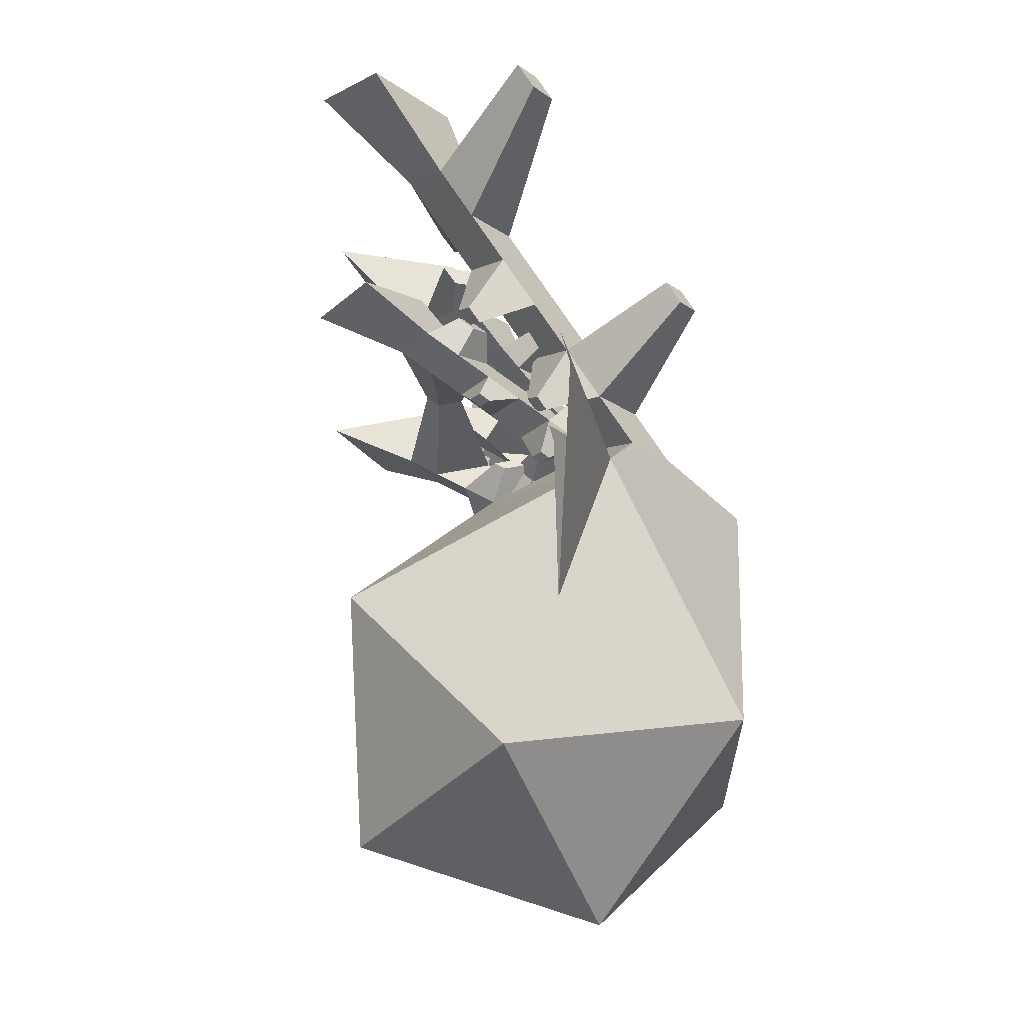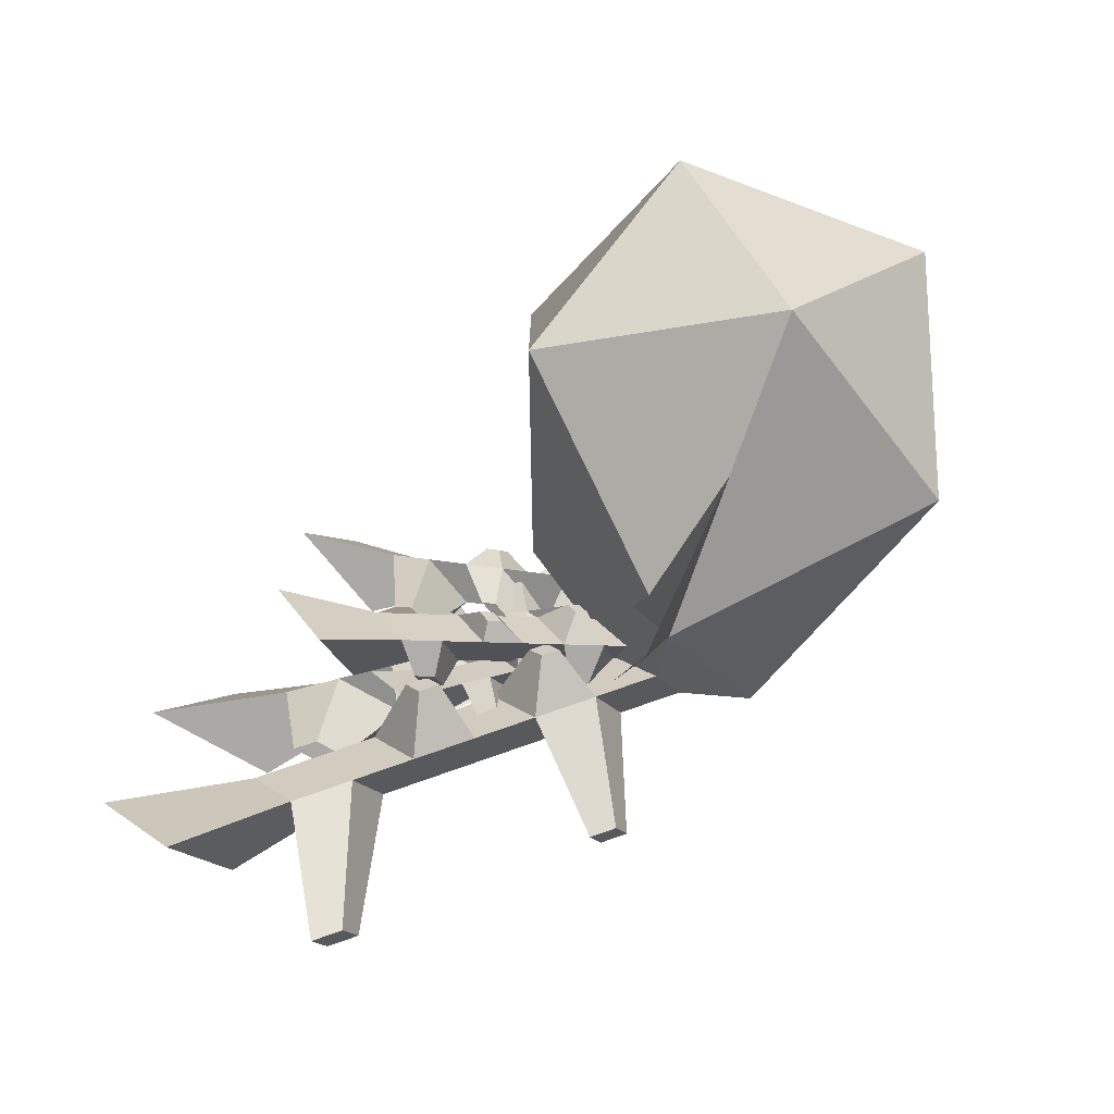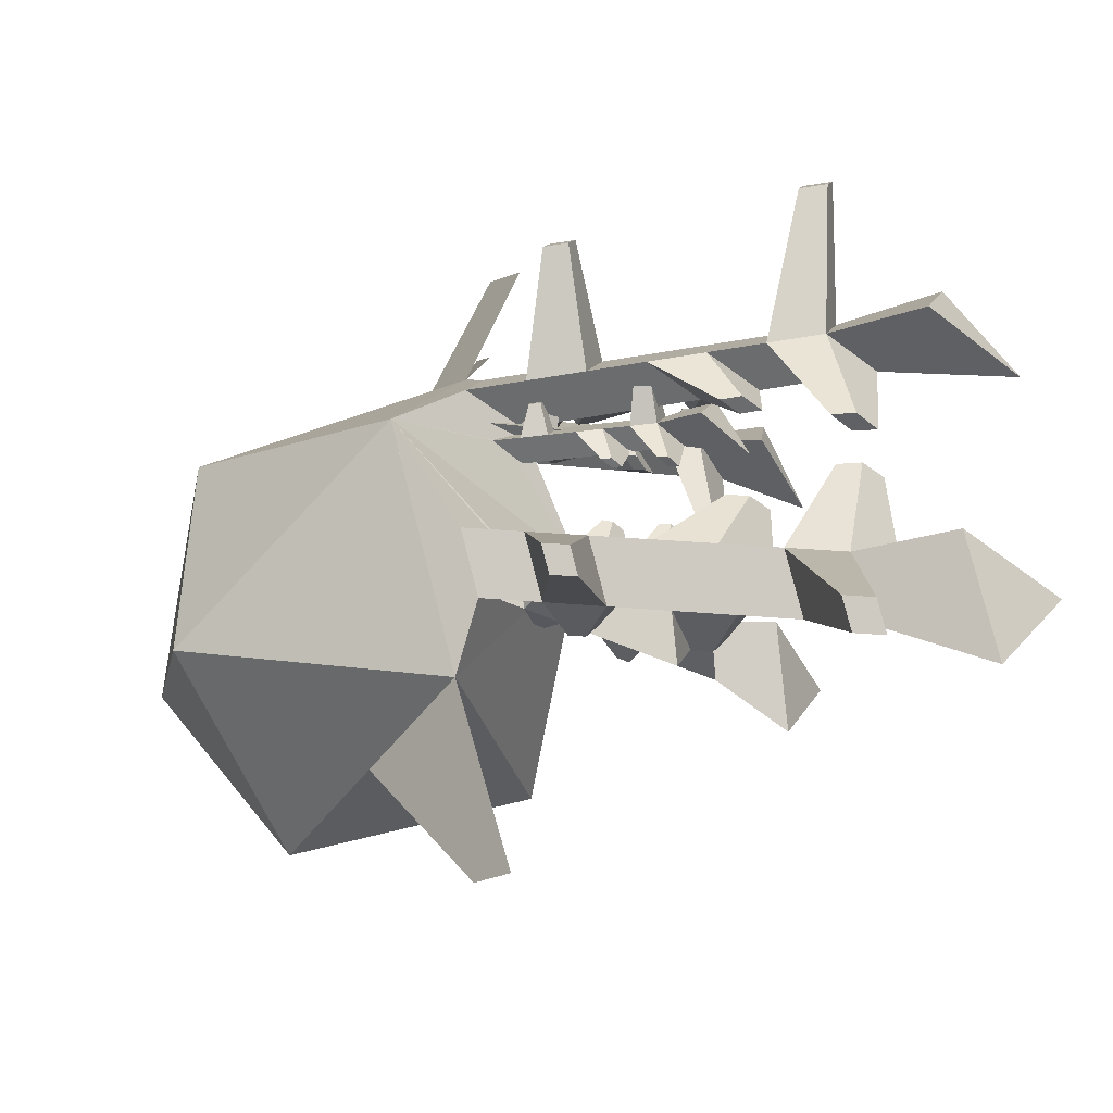
<metadata>
{"format":"obj","ext":"obj","renderer":"f3d","projection":"perspective","resolution":1024,"background":"white","views":[{"elev":63.6,"azim":-13.1,"up":"+Z"},{"elev":-77.2,"azim":-52.0,"up":"+Z"},{"elev":-44.1,"azim":114.8,"up":"+Z"}]}
</metadata>
<code>
g Archivist.001_Icosphere.005
v 0 -1 0
v -0.8944 -0.4472 0
v -0.2764 -0.4472 -0.8506
v 0.7236 -0.4472 -0.5257
v -0.7236 0.4472 -0.5257
v 0.583 0.8384 -0.6243
v 0.7506 0.8384 -0.3936
v 0.4647 0.9582 -0.3936
v 0.4359 0.673 -0.8506
v 1.054 0.673 0
v 0 1 0
v -0.7236 0.4472 0
v 0.7236 -0.4472 0.006368
v -0.1331 2.652 -1.064
v 0.1776 2.652 -0.6364
v -0.3523 2.874 -0.6364
v 0.1137 1.882 -0.5478
v 0.2319 1.762 -0.7786
v 0.3996 1.762 -0.5478
v -0.0618 2.344 -0.6249
v 0.2241 2.224 -0.6249
v 0.05644 2.224 -0.8557
v 0.4075 1.3 -0.7014
v 0.2892 1.42 -0.4707
v 0.5751 1.3 -0.4707
v 0.2015 1.651 -0.5093
v 0.4873 1.531 -0.5093
v 0.3197 1.531 -0.74
v 0.1442 1.993 -0.8171
v 0.02595 2.113 -0.5864
v 0.3118 1.993 -0.5864
v 0.1095 2.254 -0.1381
v 0.07374 2.351 -0.1377
v 0.2269 2.206 -0.1426
v 0.1911 2.303 -0.1422
v 0.5679 2.272 -1.161
v 0.5247 2.386 -1.18
v 0.4421 2.386 -1.293
v 0.4854 2.272 -1.274
v 0.4873 1.531 -0.5093
v 0.3996 1.762 -0.5478
v 0.2319 1.762 -0.7786
v 0.3197 1.531 -0.74
v 0.2672 1.84 -0.2721
v 0.2345 1.926 -0.2864
v 0.3736 1.796 -0.2721
v 0.341 1.882 -0.2864
v 0.02923 1.545 -0.6521
v 5.2e-05 1.622 -0.6649
v 0.03936 1.582 -0.7416
v 0.06854 1.506 -0.7288
v 0.4952 1.069 -0.6629
v 0.377 1.189 -0.4322
v 0.6628 1.069 -0.4322
v 0.962 1.283 -0.8475
v 0.9246 1.381 -0.8639
v 0.8533 1.381 -0.9621
v 0.8906 1.283 -0.9457
v 0.2276 1.104 -0.5748
v 0.2025 1.17 -0.5859
v 0.2363 1.135 -0.6518
v 0.2613 1.069 -0.6408
v 0.07978 0.1129 -0.8506
v 0.1639 0.6523 -1.29
v 0.1658 0.581 -1.29
v -0.2764 -0.4472 0.8506
v 0.7236 -0.4472 0.5257
v -0.7236 0.4472 0.5257
v 0.583 0.8384 0.6243
v 0.7506 0.8384 0.3936
v 0.4647 0.9582 0.3936
v 0.4359 0.673 0.8506
v 0.7236 -0.4472 -0.006368
v -0.1331 2.652 1.064
v 0.1776 2.652 0.6364
v -0.3523 2.874 0.6364
v 0.1137 1.882 0.5478
v 0.2319 1.762 0.7786
v 0.3996 1.762 0.5478
v -0.0618 2.344 0.6249
v 0.2241 2.224 0.6249
v 0.05644 2.224 0.8557
v 0.4075 1.3 0.7014
v 0.2892 1.42 0.4707
v 0.5751 1.3 0.4707
v 0.2015 1.651 0.5093
v 0.4873 1.531 0.5093
v 0.3197 1.531 0.74
v 0.1442 1.993 0.8171
v 0.02595 2.113 0.5864
v 0.3118 1.993 0.5864
v 0.1095 2.254 0.1381
v 0.07374 2.351 0.1377
v 0.2269 2.206 0.1426
v 0.1911 2.303 0.1422
v 0.5679 2.272 1.161
v 0.5247 2.386 1.18
v 0.4421 2.386 1.293
v 0.4854 2.272 1.274
v 0.4873 1.531 0.5093
v 0.3996 1.762 0.5478
v 0.2319 1.762 0.7786
v 0.3197 1.531 0.74
v 0.2672 1.84 0.2721
v 0.2345 1.926 0.2864
v 0.3736 1.796 0.2721
v 0.341 1.882 0.2864
v 0.02923 1.545 0.6521
v 5.2e-05 1.622 0.6649
v 0.03936 1.582 0.7416
v 0.06854 1.506 0.7288
v 0.4952 1.069 0.6629
v 0.377 1.189 0.4322
v 0.6628 1.069 0.4322
v 0.962 1.283 0.8475
v 0.9246 1.381 0.8639
v 0.8533 1.381 0.9621
v 0.8906 1.283 0.9457
v 0.2276 1.104 0.5748
v 0.2025 1.17 0.5859
v 0.2363 1.135 0.6518
v 0.2613 1.069 0.6408
v 0.07978 0.1129 0.8506
v 0.1639 0.6523 1.29
v 0.1658 0.581 1.29
f 1 2 3
f 1 3 4
f 3 2 5
f 4 3 63 9
f 2 12 5
f 3 5 9 63
f 4 9 10
f 5 12 11
f 9 5 11
f 22 20 16 14
f 6 7 10 9
f 7 8 11 10
f 8 6 9 11
f 13 1 4
f 10 13 4
f 15 14 16
f 20 21 15 16
f 21 22 14 15
f 18 19 41 42
f 19 17 45 47
f 17 18 50 49
f 21 31 36 37
f 31 21 35 34
f 29 30 20 22
f 24 23 61 60
f 53 54 25 24
f 25 54 55 56
f 23 24 26 28
f 24 25 27 26
f 25 23 28 27
f 18 17 30 29
f 17 19 31 30
f 19 18 29 31
f 32 34 35 33
f 21 20 33 35
f 20 30 32 33
f 30 31 34 32
f 36 39 38 37
f 31 29 39 36
f 29 22 38 39
f 22 21 37 38
f 40 43 42 41
f 27 28 43 40
f 19 27 40 41
f 28 18 42 43
f 44 46 47 45
f 27 19 47 46
f 17 26 44 45
f 26 27 46 44
f 51 48 49 50
f 28 26 48 51
f 26 17 49 48
f 18 28 51 50
f 7 6 52 54
f 8 7 54 53
f 6 8 53 52
f 55 58 57 56
f 23 25 56 57
f 52 23 57 58
f 54 52 58 55
f 62 59 60 61
f 23 52 62 61
f 53 24 60 59
f 52 53 59 62
f 9 63 65 64
f 1 66 2
f 1 67 66
f 66 68 2
f 67 72 123 66
f 2 68 12
f 66 123 72 68
f 67 10 72
f 68 11 12
f 72 11 68
f 82 74 76 80
f 69 72 10 70
f 70 10 11 71
f 71 11 72 69
f 73 67 1
f 10 67 73
f 75 76 74
f 80 76 75 81
f 81 75 74 82
f 78 102 101 79
f 79 107 105 77
f 77 109 110 78
f 81 97 96 91
f 91 94 95 81
f 89 82 80 90
f 84 120 121 83
f 113 84 85 114
f 85 116 115 114
f 83 88 86 84
f 84 86 87 85
f 85 87 88 83
f 78 89 90 77
f 77 90 91 79
f 79 91 89 78
f 92 93 95 94
f 81 95 93 80
f 80 93 92 90
f 90 92 94 91
f 96 97 98 99
f 91 96 99 89
f 89 99 98 82
f 82 98 97 81
f 100 101 102 103
f 87 100 103 88
f 79 101 100 87
f 88 103 102 78
f 104 105 107 106
f 87 106 107 79
f 77 105 104 86
f 86 104 106 87
f 111 110 109 108
f 88 111 108 86
f 86 108 109 77
f 78 110 111 88
f 70 114 112 69
f 71 113 114 70
f 69 112 113 71
f 115 116 117 118
f 83 117 116 85
f 112 118 117 83
f 114 115 118 112
f 122 121 120 119
f 83 121 122 112
f 113 119 120 84
f 112 122 119 113
f 72 124 125 123
g Explorer.001_Icosphere.002
v 0 -1 0
v -0.8944 -0.4472 0
v -0.2764 -0.4472 -0.8506
v 0.7236 -0.4472 -0.5257
v -0.7236 0.4472 -0.5257
v 0.4684 0.8759 -0.3894
v 0.5664 0.8759 -0.2544
v 0.3992 0.9278 -0.2544
v 0.4359 0.673 -0.8506
v 1.054 0.673 0
v 0 1 0
v -0.7236 0.4472 0
v 0.7236 -0.4472 0.006368
v 0.04947 1.661 -0.6466
v 0.2313 1.661 -0.3964
v -0.07875 1.758 -0.3964
v 0.1939 1.328 -0.3446
v 0.263 1.276 -0.4796
v 0.3611 1.276 -0.3446
v 0.0912 1.528 -0.3898
v 0.2584 1.476 -0.3898
v 0.1604 1.476 -0.5247
v 0.3657 1.076 -0.4345
v 0.2965 1.128 -0.2995
v 0.4638 1.076 -0.2995
v 0.2452 1.228 -0.3221
v 0.4124 1.176 -0.3221
v 0.3144 1.176 -0.4571
v 0.2117 1.376 -0.5022
v 0.1425 1.428 -0.3672
v 0.3098 1.376 -0.3672
v 0.1914 1.489 -0.1926
v 0.1705 1.531 -0.1923
v 0.2601 1.468 -0.1952
v 0.2391 1.51 -0.195
v 0.4554 1.466 -0.5405
v 0.4301 1.515 -0.5516
v 0.3818 1.515 -0.6181
v 0.4071 1.466 -0.607
v 0.4124 1.176 -0.3221
v 0.3611 1.276 -0.3446
v 0.263 1.276 -0.4796
v 0.3144 1.176 -0.4571
v 0.2944 1.284 -0.1745
v 0.2753 1.322 -0.1829
v 0.3567 1.265 -0.1745
v 0.3376 1.302 -0.1829
v 0.1444 1.182 -0.4056
v 0.1274 1.216 -0.4131
v 0.1504 1.198 -0.458
v 0.1674 1.165 -0.4505
v 0.417 0.976 -0.412
v 0.3479 1.028 -0.277
v 0.5151 0.976 -0.277
v 0.5712 1.039 -0.3942
v 0.5494 1.082 -0.4038
v 0.5077 1.082 -0.4612
v 0.5295 1.039 -0.4516
v 0.2605 0.9908 -0.3604
v 0.2458 1.019 -0.3669
v 0.2656 1.005 -0.4054
v 0.2802 0.976 -0.399
v 0.07978 0.1129 -0.8506
v 0.2438 0.8298 -1.704
v 0.2476 0.6815 -1.704
v -0.2764 -0.4472 0.8506
v 0.7236 -0.4472 0.5257
v -0.7236 0.4472 0.5257
v 0.4684 0.8759 0.3894
v 0.5664 0.8759 0.2544
v 0.3992 0.9278 0.2544
v 0.4359 0.673 0.8506
v 0.7236 -0.4472 -0.006368
v 0.04947 1.661 0.6466
v 0.2313 1.661 0.3964
v -0.07875 1.758 0.3964
v 0.1939 1.328 0.3446
v 0.263 1.276 0.4796
v 0.3611 1.276 0.3446
v 0.0912 1.528 0.3898
v 0.2584 1.476 0.3898
v 0.1604 1.476 0.5247
v 0.3657 1.076 0.4345
v 0.2965 1.128 0.2995
v 0.4638 1.076 0.2995
v 0.2452 1.228 0.3221
v 0.4124 1.176 0.3221
v 0.3144 1.176 0.4571
v 0.2117 1.376 0.5022
v 0.1425 1.428 0.3672
v 0.3098 1.376 0.3672
v 0.1914 1.489 0.1926
v 0.1705 1.531 0.1923
v 0.2601 1.468 0.1952
v 0.2391 1.51 0.195
v 0.4554 1.466 0.5405
v 0.4301 1.515 0.5516
v 0.3818 1.515 0.6181
v 0.4071 1.466 0.607
v 0.4124 1.176 0.3221
v 0.3611 1.276 0.3446
v 0.263 1.276 0.4796
v 0.3144 1.176 0.4571
v 0.2944 1.284 0.1745
v 0.2753 1.322 0.1829
v 0.3567 1.265 0.1745
v 0.3376 1.302 0.1829
v 0.1444 1.182 0.4056
v 0.1274 1.216 0.4131
v 0.1504 1.198 0.458
v 0.1674 1.165 0.4505
v 0.417 0.976 0.412
v 0.3479 1.028 0.277
v 0.5151 0.976 0.277
v 0.5712 1.039 0.3942
v 0.5494 1.082 0.4038
v 0.5077 1.082 0.4612
v 0.5295 1.039 0.4516
v 0.2605 0.9908 0.3604
v 0.2458 1.019 0.3669
v 0.2656 1.005 0.4054
v 0.2802 0.976 0.399
v 0.07978 0.1129 0.8506
v 0.2438 0.8298 1.704
v 0.2476 0.6815 1.704
f 126 127 128
f 126 128 129
f 128 127 130
f 129 128 188 134
f 127 137 130
f 128 130 134 188
f 129 134 135
f 130 137 136
f 134 130 136
f 147 145 141 139
f 131 132 135 134
f 132 133 136 135
f 133 131 134 136
f 138 126 129
f 135 138 129
f 140 139 141
f 145 146 140 141
f 146 147 139 140
f 143 144 166 167
f 144 142 170 172
f 142 143 175 174
f 146 156 161 162
f 156 146 160 159
f 154 155 145 147
f 149 148 186 185
f 178 179 150 149
f 150 179 180 181
f 148 149 151 153
f 149 150 152 151
f 150 148 153 152
f 143 142 155 154
f 142 144 156 155
f 144 143 154 156
f 157 159 160 158
f 146 145 158 160
f 145 155 157 158
f 155 156 159 157
f 161 164 163 162
f 156 154 164 161
f 154 147 163 164
f 147 146 162 163
f 165 168 167 166
f 152 153 168 165
f 144 152 165 166
f 153 143 167 168
f 169 171 172 170
f 152 144 172 171
f 142 151 169 170
f 151 152 171 169
f 176 173 174 175
f 153 151 173 176
f 151 142 174 173
f 143 153 176 175
f 132 131 177 179
f 133 132 179 178
f 131 133 178 177
f 180 183 182 181
f 148 150 181 182
f 177 148 182 183
f 179 177 183 180
f 187 184 185 186
f 148 177 187 186
f 178 149 185 184
f 177 178 184 187
f 134 188 190 189
f 126 191 127
f 126 192 191
f 191 193 127
f 192 197 248 191
f 127 193 137
f 191 248 197 193
f 192 135 197
f 193 136 137
f 197 136 193
f 207 199 201 205
f 194 197 135 195
f 195 135 136 196
f 196 136 197 194
f 198 192 126
f 135 192 198
f 200 201 199
f 205 201 200 206
f 206 200 199 207
f 203 227 226 204
f 204 232 230 202
f 202 234 235 203
f 206 222 221 216
f 216 219 220 206
f 214 207 205 215
f 209 245 246 208
f 238 209 210 239
f 210 241 240 239
f 208 213 211 209
f 209 211 212 210
f 210 212 213 208
f 203 214 215 202
f 202 215 216 204
f 204 216 214 203
f 217 218 220 219
f 206 220 218 205
f 205 218 217 215
f 215 217 219 216
f 221 222 223 224
f 216 221 224 214
f 214 224 223 207
f 207 223 222 206
f 225 226 227 228
f 212 225 228 213
f 204 226 225 212
f 213 228 227 203
f 229 230 232 231
f 212 231 232 204
f 202 230 229 211
f 211 229 231 212
f 236 235 234 233
f 213 236 233 211
f 211 233 234 202
f 203 235 236 213
f 195 239 237 194
f 196 238 239 195
f 194 237 238 196
f 240 241 242 243
f 208 242 241 210
f 237 243 242 208
f 239 240 243 237
f 247 246 245 244
f 208 246 247 237
f 238 244 245 209
f 237 247 244 238
f 197 249 250 248
g Scientist.001_Icosphere.006
v 0 -1 0
v -0.8944 -0.4472 0
v -0.2764 -0.4472 -0.8506
v 0.7236 -0.4472 -0.5257
v -0.7236 0.4472 -0.5257
v 0.4847 0.8186 -0.5132
v 0.6175 0.8554 -0.3236
v 0.3716 0.8629 -0.3236
v 0.4359 0.673 -0.8506
v 1.054 0.673 0
v 0 1 0
v -0.7236 0.4472 0
v 0.7236 -0.4472 0.006368
v -0.3769 1.725 -0.8745
v -0.1308 1.793 -0.5231
v -0.5866 1.807 -0.5231
v -0.05639 1.328 -0.4503
v 0.05671 1.283 -0.6399
v 0.1895 1.32 -0.4503
v -0.2704 1.56 -0.5137
v -0.02453 1.552 -0.5137
v -0.1573 1.516 -0.7033
v 0.2707 1.051 -0.5765
v 0.1576 1.095 -0.3869
v 0.4035 1.088 -0.3869
v 0.05062 1.211 -0.4186
v 0.2965 1.204 -0.4186
v 0.1637 1.167 -0.6082
v -0.05029 1.4 -0.6716
v -0.1634 1.444 -0.482
v 0.08247 1.436 -0.482
v -0.1201 1.545 0.009297
v -0.1643 1.594 0.009616
v -0.01935 1.542 0.005576
v -0.06348 1.592 0.005894
v 0.1073 1.528 -0.5854
v 0.05461 1.585 -0.601
v -0.01077 1.567 -0.6944
v 0.04192 1.51 -0.6788
v 0.2965 1.204 -0.4186
v 0.1895 1.32 -0.4503
v 0.05671 1.283 -0.6399
v 0.1637 1.167 -0.6082
v 0.1352 1.312 -0.3037
v 0.09539 1.355 -0.3155
v 0.2268 1.309 -0.3037
v 0.1869 1.352 -0.3155
v -0.000174 1.194 -0.5545
v -0.03575 1.233 -0.565
v 0.001853 1.218 -0.6281
v 0.03743 1.179 -0.6176
v 0.3777 0.9348 -0.5449
v 0.2646 0.9791 -0.3553
v 0.5105 0.9716 -0.3553
v 0.5258 1.106 -0.473
v 0.4802 1.155 -0.4865
v 0.4237 1.14 -0.5672
v 0.4693 1.09 -0.5537
v 0.2068 0.923 -0.447
v 0.1762 0.9562 -0.4561
v 0.2086 0.9435 -0.5103
v 0.2391 0.9103 -0.5012
v 0.07978 0.1129 -0.8506
v 0.1639 0.6523 -1.29
v 0.1658 0.581 -1.29
v -0.2764 -0.4472 0.8506
v 0.7236 -0.4472 0.5257
v -0.7236 0.4472 0.5257
v 0.4847 0.8186 0.5132
v 0.6175 0.8554 0.3236
v 0.3716 0.8629 0.3236
v 0.4359 0.673 0.8506
v 0.7236 -0.4472 -0.006368
v -0.3769 1.725 0.8745
v -0.1308 1.793 0.5231
v -0.5866 1.807 0.5231
v -0.05639 1.328 0.4503
v 0.05671 1.283 0.6399
v 0.1895 1.32 0.4503
v -0.2704 1.56 0.5137
v -0.02453 1.552 0.5137
v -0.1573 1.516 0.7033
v 0.2707 1.051 0.5765
v 0.1576 1.095 0.3869
v 0.4035 1.088 0.3869
v 0.05062 1.211 0.4186
v 0.2965 1.204 0.4186
v 0.1637 1.167 0.6082
v -0.05029 1.4 0.6716
v -0.1634 1.444 0.482
v 0.08247 1.436 0.482
v -0.1201 1.545 -0.009297
v -0.1643 1.594 -0.009616
v -0.01935 1.542 -0.005576
v -0.06348 1.592 -0.005894
v 0.1073 1.528 0.5854
v 0.05461 1.585 0.601
v -0.01077 1.567 0.6944
v 0.04192 1.51 0.6788
v 0.2965 1.204 0.4186
v 0.1895 1.32 0.4503
v 0.05671 1.283 0.6399
v 0.1637 1.167 0.6082
v 0.1352 1.312 0.3037
v 0.09539 1.355 0.3155
v 0.2268 1.309 0.3037
v 0.1869 1.352 0.3155
v -0.000174 1.194 0.5545
v -0.03575 1.233 0.565
v 0.001853 1.218 0.6281
v 0.03743 1.179 0.6176
v 0.3777 0.9348 0.5449
v 0.2646 0.9791 0.3553
v 0.5105 0.9716 0.3553
v 0.5258 1.106 0.473
v 0.4802 1.155 0.4865
v 0.4237 1.14 0.5672
v 0.4693 1.09 0.5537
v 0.2068 0.923 0.447
v 0.1762 0.9562 0.4561
v 0.2086 0.9435 0.5103
v 0.2391 0.9103 0.5012
v 0.07978 0.1129 0.8506
v 0.1639 0.6523 1.29
v 0.1658 0.581 1.29
f 251 252 253
f 251 253 254
f 253 252 255
f 254 253 313 259
f 252 262 255
f 253 255 259 313
f 254 259 260
f 255 262 261
f 259 255 261
f 272 270 266 264
f 256 257 260 259
f 257 258 261 260
f 258 256 259 261
f 263 251 254
f 260 263 254
f 265 264 266
f 270 271 265 266
f 271 272 264 265
f 268 269 291 292
f 269 267 295 297
f 267 268 300 299
f 271 281 286 287
f 281 271 285 284
f 279 280 270 272
f 274 273 311 310
f 303 304 275 274
f 275 304 305 306
f 273 274 276 278
f 274 275 277 276
f 275 273 278 277
f 268 267 280 279
f 267 269 281 280
f 269 268 279 281
f 282 284 285 283
f 271 270 283 285
f 270 280 282 283
f 280 281 284 282
f 286 289 288 287
f 281 279 289 286
f 279 272 288 289
f 272 271 287 288
f 290 293 292 291
f 277 278 293 290
f 269 277 290 291
f 278 268 292 293
f 294 296 297 295
f 277 269 297 296
f 267 276 294 295
f 276 277 296 294
f 301 298 299 300
f 278 276 298 301
f 276 267 299 298
f 268 278 301 300
f 257 256 302 304
f 258 257 304 303
f 256 258 303 302
f 305 308 307 306
f 273 275 306 307
f 302 273 307 308
f 304 302 308 305
f 312 309 310 311
f 273 302 312 311
f 303 274 310 309
f 302 303 309 312
f 259 313 315 314
f 251 316 252
f 251 317 316
f 316 318 252
f 317 322 373 316
f 252 318 262
f 316 373 322 318
f 317 260 322
f 318 261 262
f 322 261 318
f 332 324 326 330
f 319 322 260 320
f 320 260 261 321
f 321 261 322 319
f 323 317 251
f 260 317 323
f 325 326 324
f 330 326 325 331
f 331 325 324 332
f 328 352 351 329
f 329 357 355 327
f 327 359 360 328
f 331 347 346 341
f 341 344 345 331
f 339 332 330 340
f 334 370 371 333
f 363 334 335 364
f 335 366 365 364
f 333 338 336 334
f 334 336 337 335
f 335 337 338 333
f 328 339 340 327
f 327 340 341 329
f 329 341 339 328
f 342 343 345 344
f 331 345 343 330
f 330 343 342 340
f 340 342 344 341
f 346 347 348 349
f 341 346 349 339
f 339 349 348 332
f 332 348 347 331
f 350 351 352 353
f 337 350 353 338
f 329 351 350 337
f 338 353 352 328
f 354 355 357 356
f 337 356 357 329
f 327 355 354 336
f 336 354 356 337
f 361 360 359 358
f 338 361 358 336
f 336 358 359 327
f 328 360 361 338
f 320 364 362 319
f 321 363 364 320
f 319 362 363 321
f 365 366 367 368
f 333 367 366 335
f 362 368 367 333
f 364 365 368 362
f 372 371 370 369
f 333 371 372 362
f 363 369 370 334
f 362 372 369 363
f 322 374 375 373

</code>
